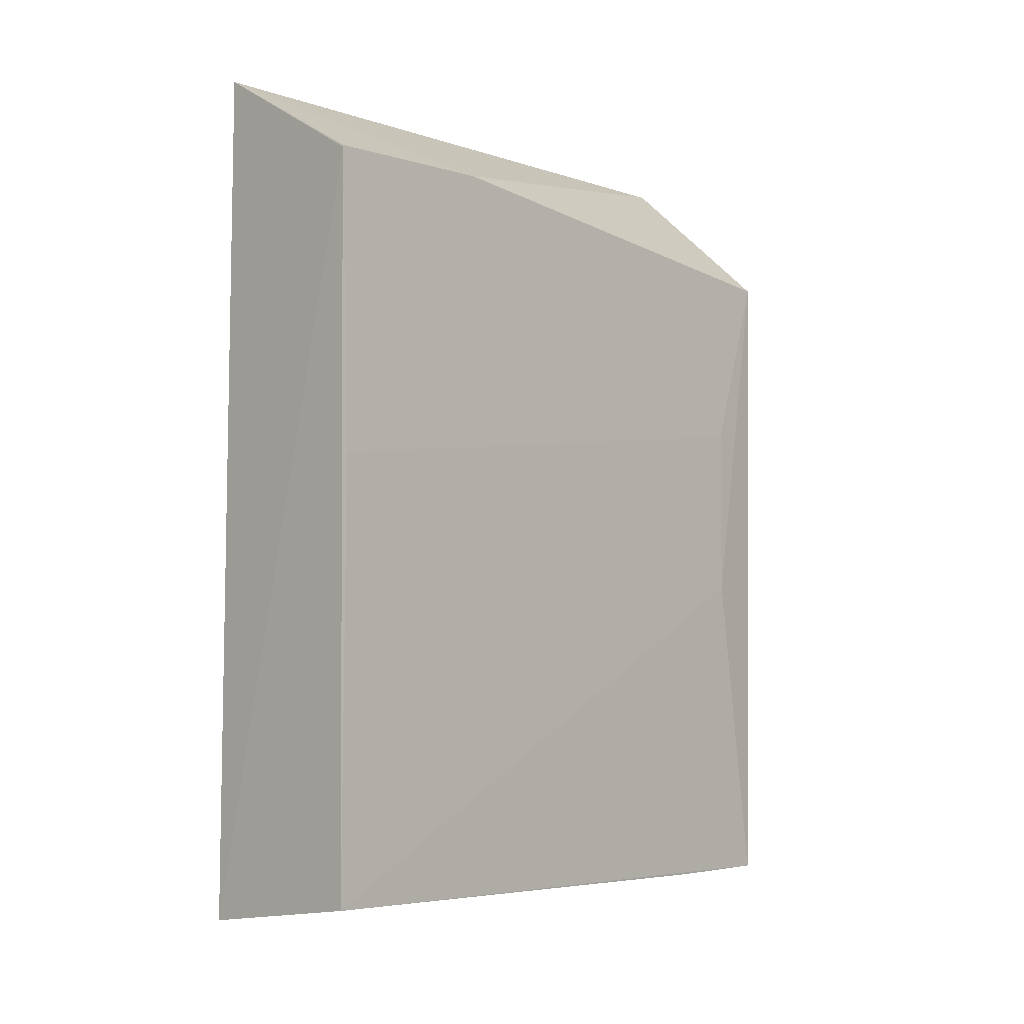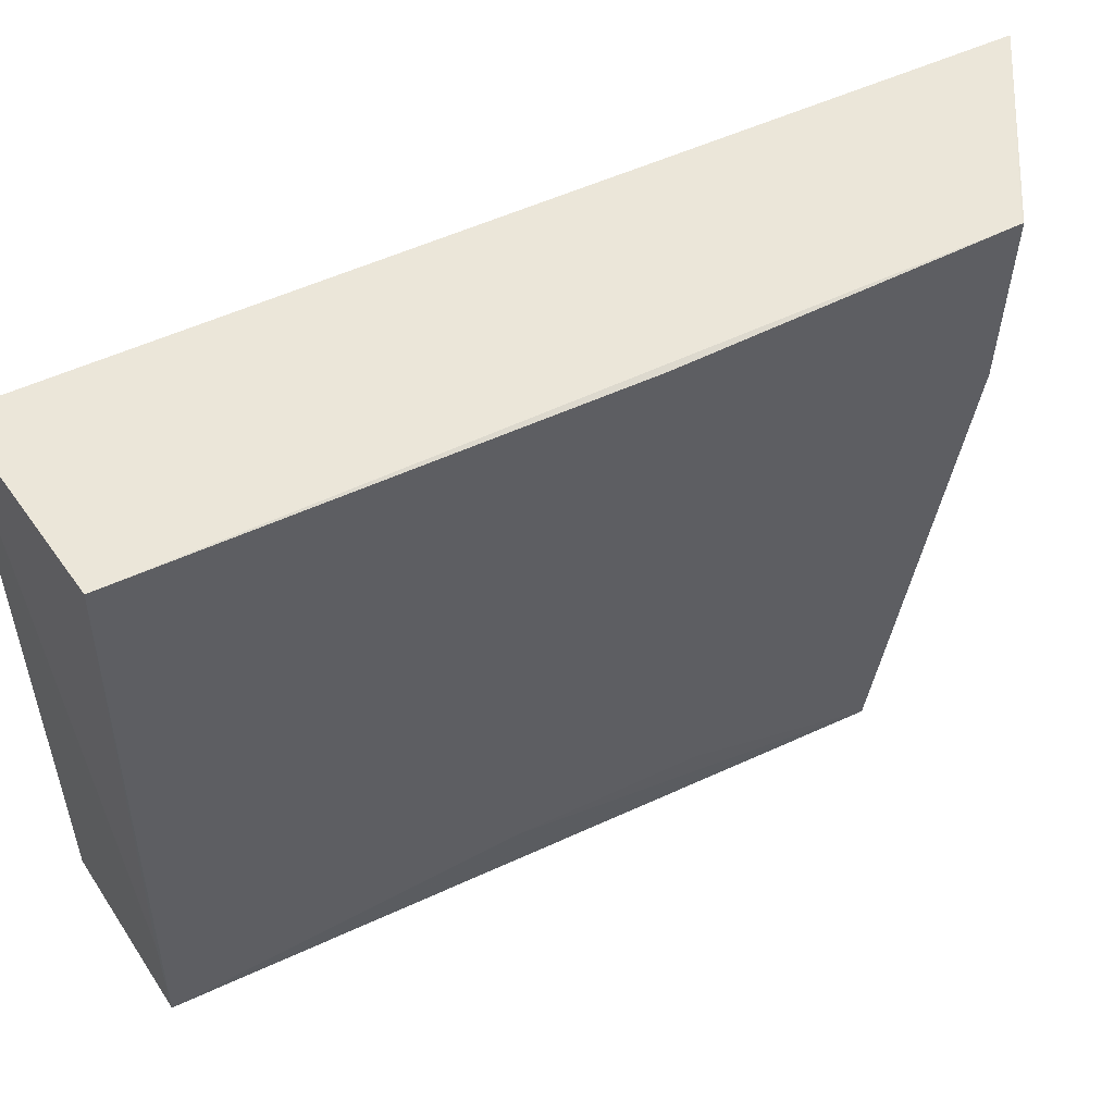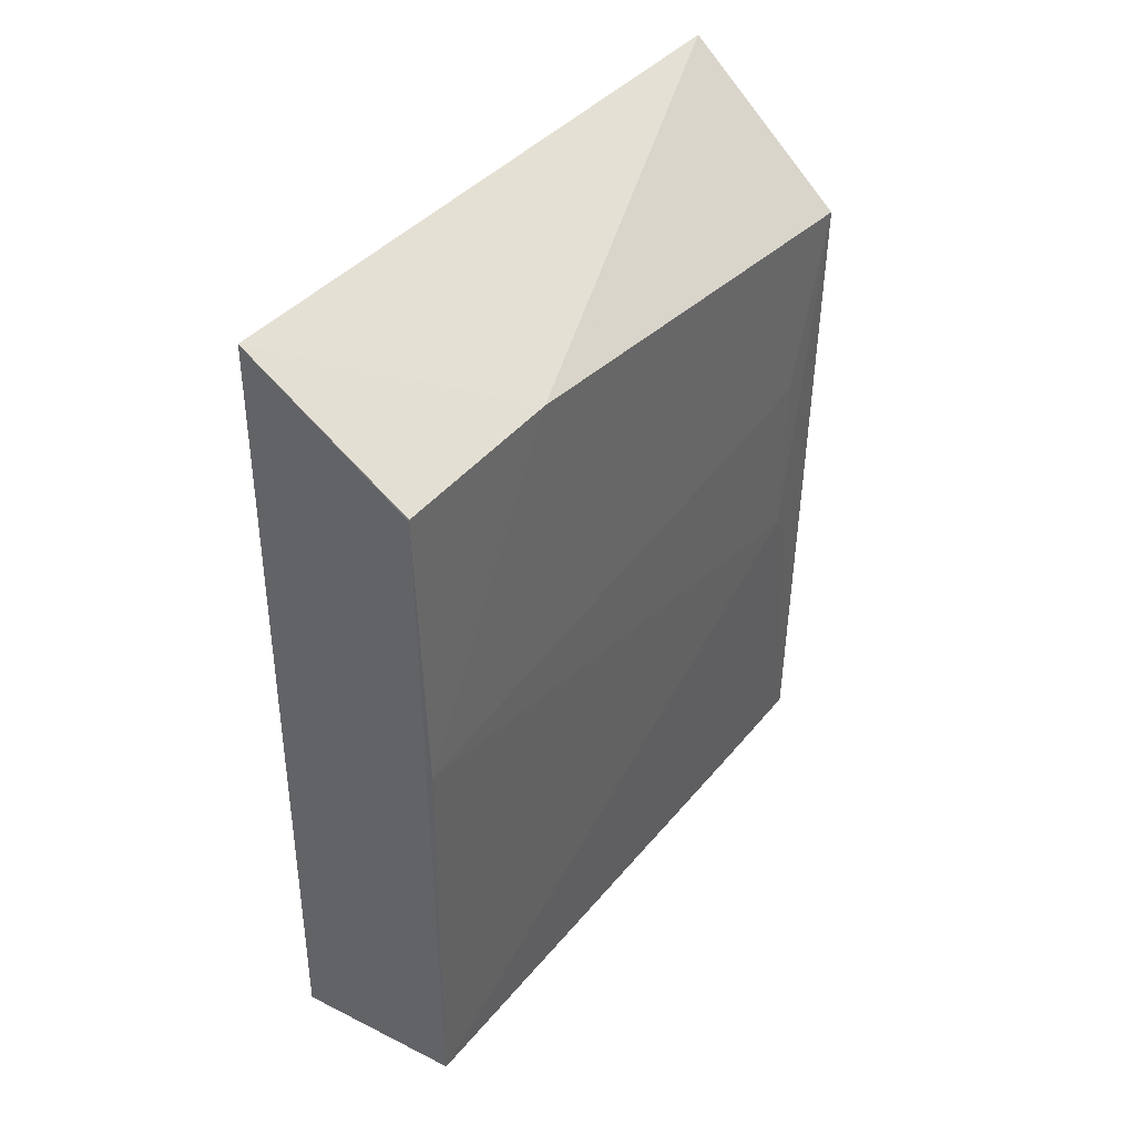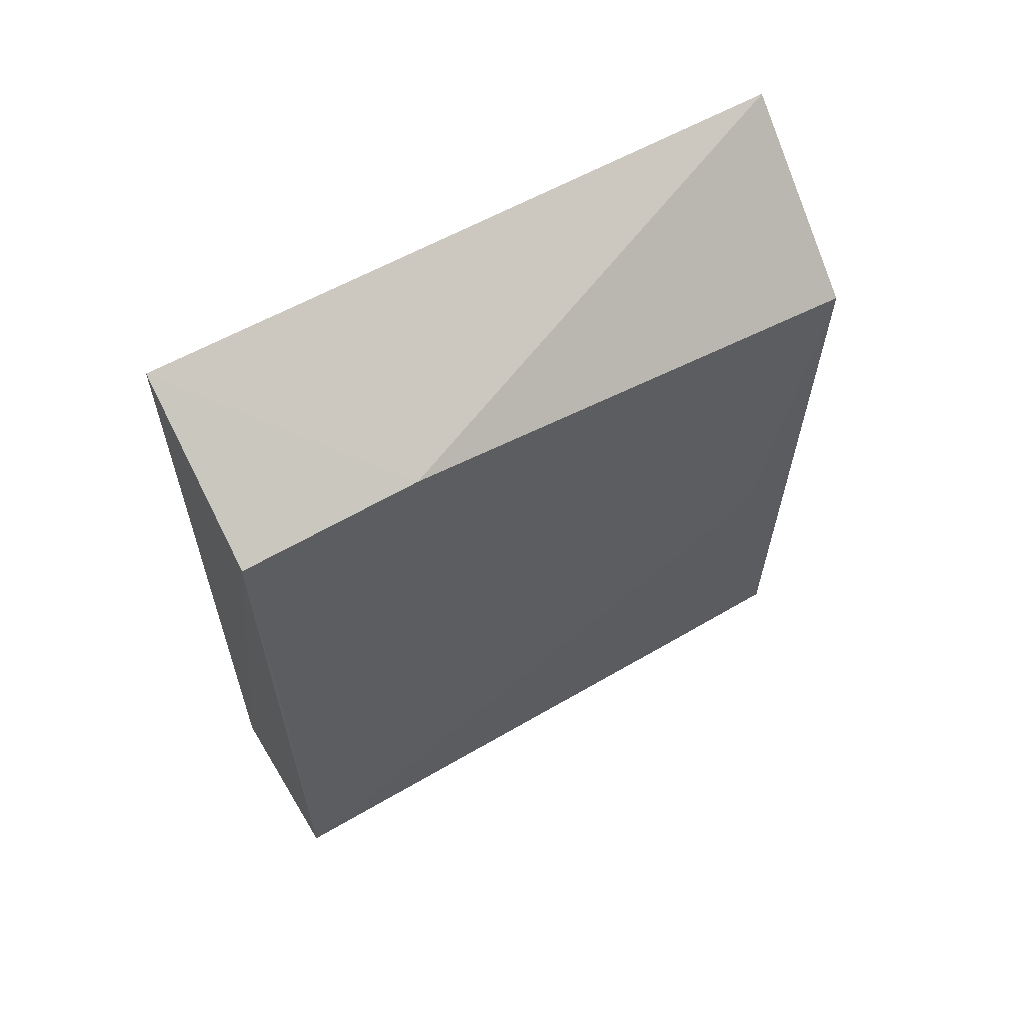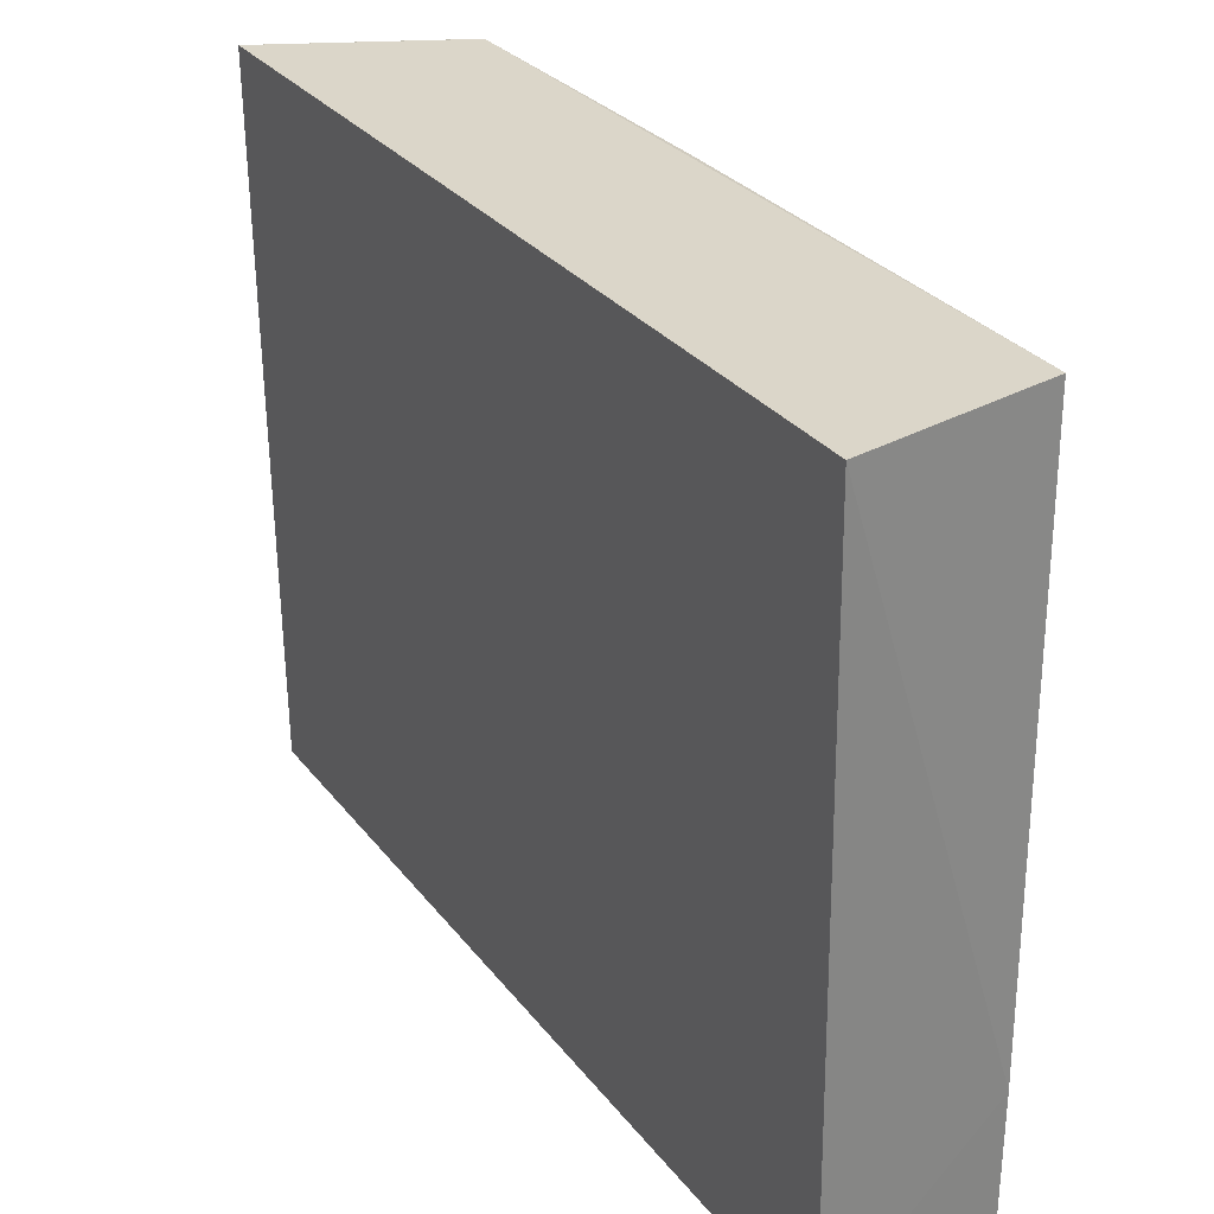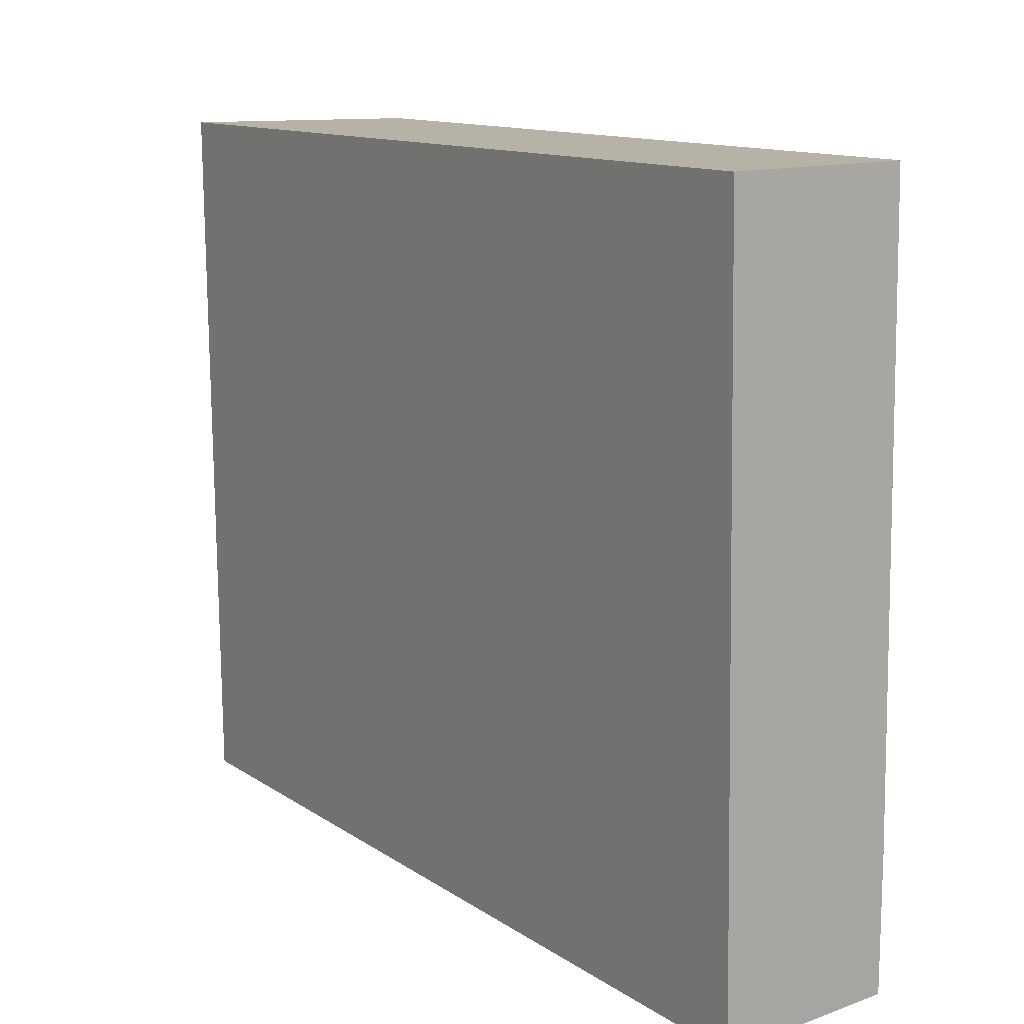
<metadata>
{"format":"obj","ext":"obj","renderer":"f3d","projection":"perspective","resolution":1024,"background":"white","views":[{"elev":-3.1,"azim":43.2,"up":"+Y"},{"elev":55.9,"azim":63.7,"up":"+Z"},{"elev":42.0,"azim":36.1,"up":"+Y"},{"elev":61.6,"azim":59.7,"up":"+Y"},{"elev":29.8,"azim":-31.0,"up":"+Z"},{"elev":12.2,"azim":-33.7,"up":"+Z"}]}
</metadata>
<code>
v 0.06104 0.01851 0.1104
v 0.06108 -0.02148 0.1103
v 0.06076 0.0153 0.07414
v 0.05165 0.02299 0.07403
v 0.05107 -0.02302 0.1104
v 0.06097 0.0186 0.1005
v 0.05166 0.0238 0.1102
v 0.06043 -0.02258 0.07414
v 0.06135 0.002289 0.1103
v 0.06104 0.0186 0.1104
v 0.06053 -0.0225 0.08074
v 0.05112 -0.02366 0.07412
v 0.06096 -0.004445 0.07747
v 0.06096 0.005371 0.0775
f 5 2 1
f 6 3 4
f 7 5 1
f 7 4 5
f 7 6 4
f 8 4 3
f 9 6 1
f 9 1 2
f 9 3 6
f 10 7 1
f 10 1 6
f 10 6 7
f 11 8 2
f 11 2 5
f 12 5 4
f 12 4 8
f 12 11 5
f 12 8 11
f 13 8 3
f 13 9 2
f 13 2 8
f 14 13 3
f 14 3 9
f 14 9 13

</code>
